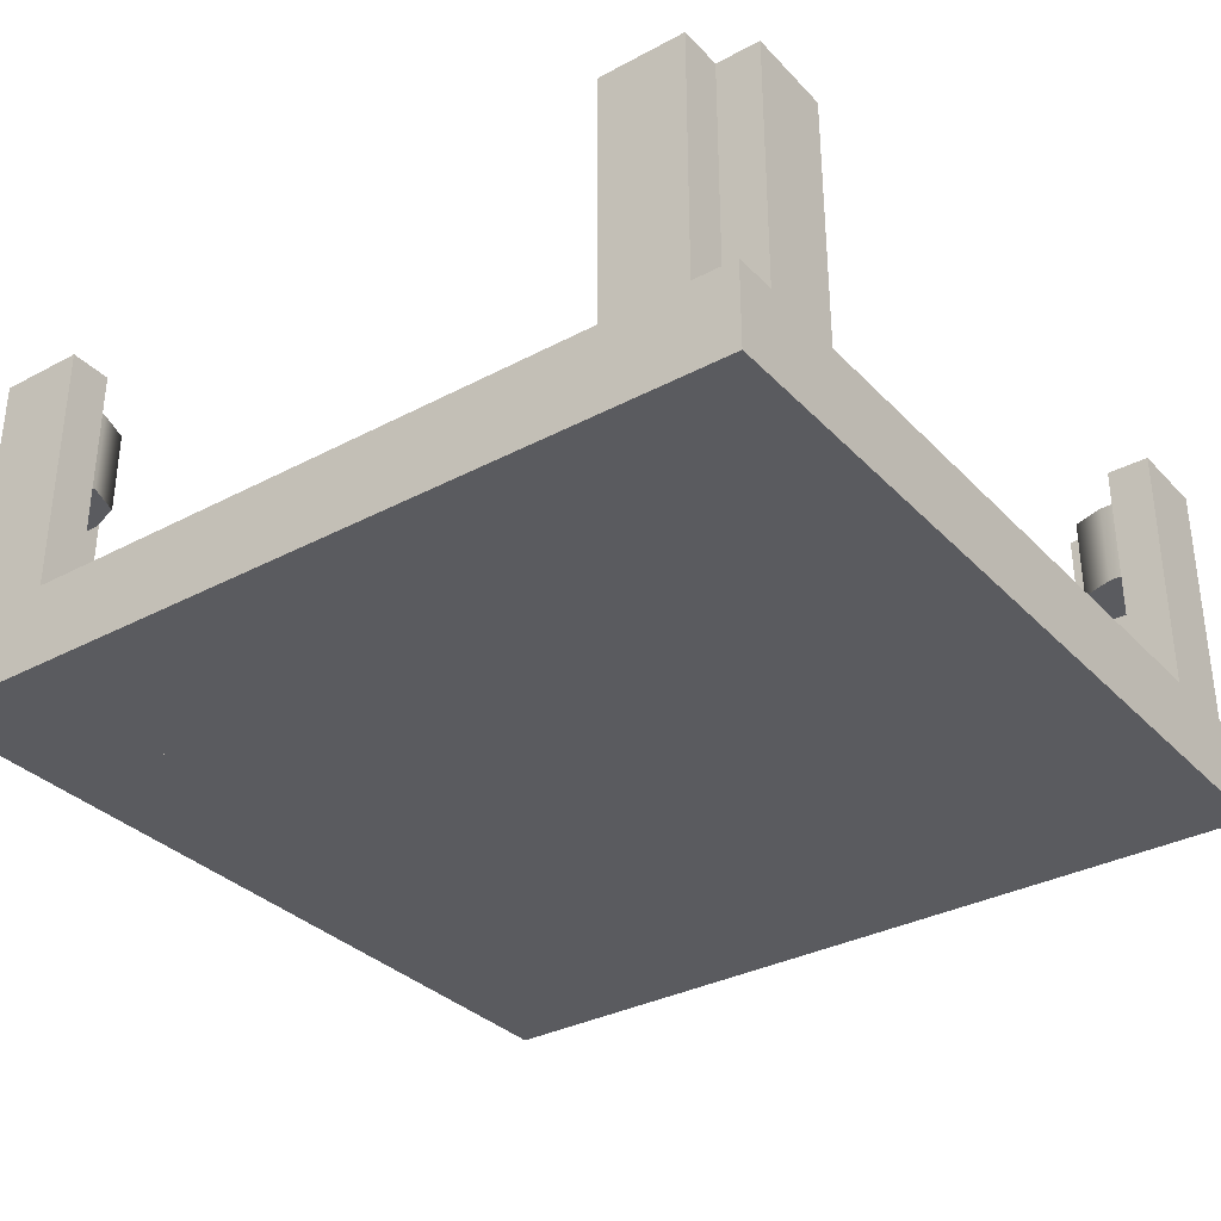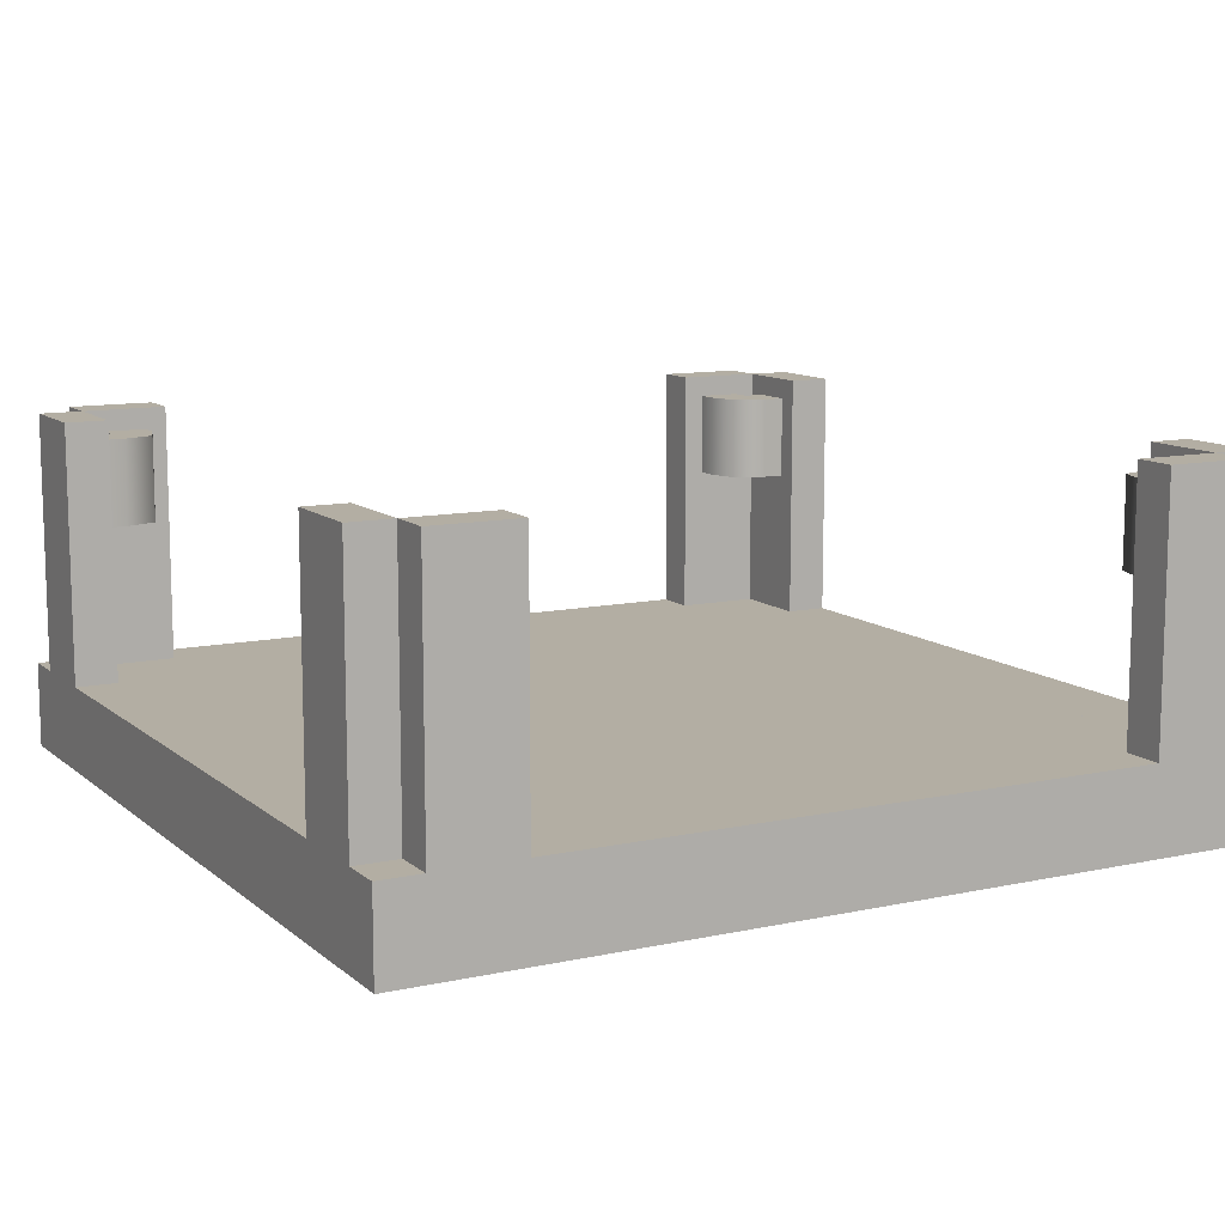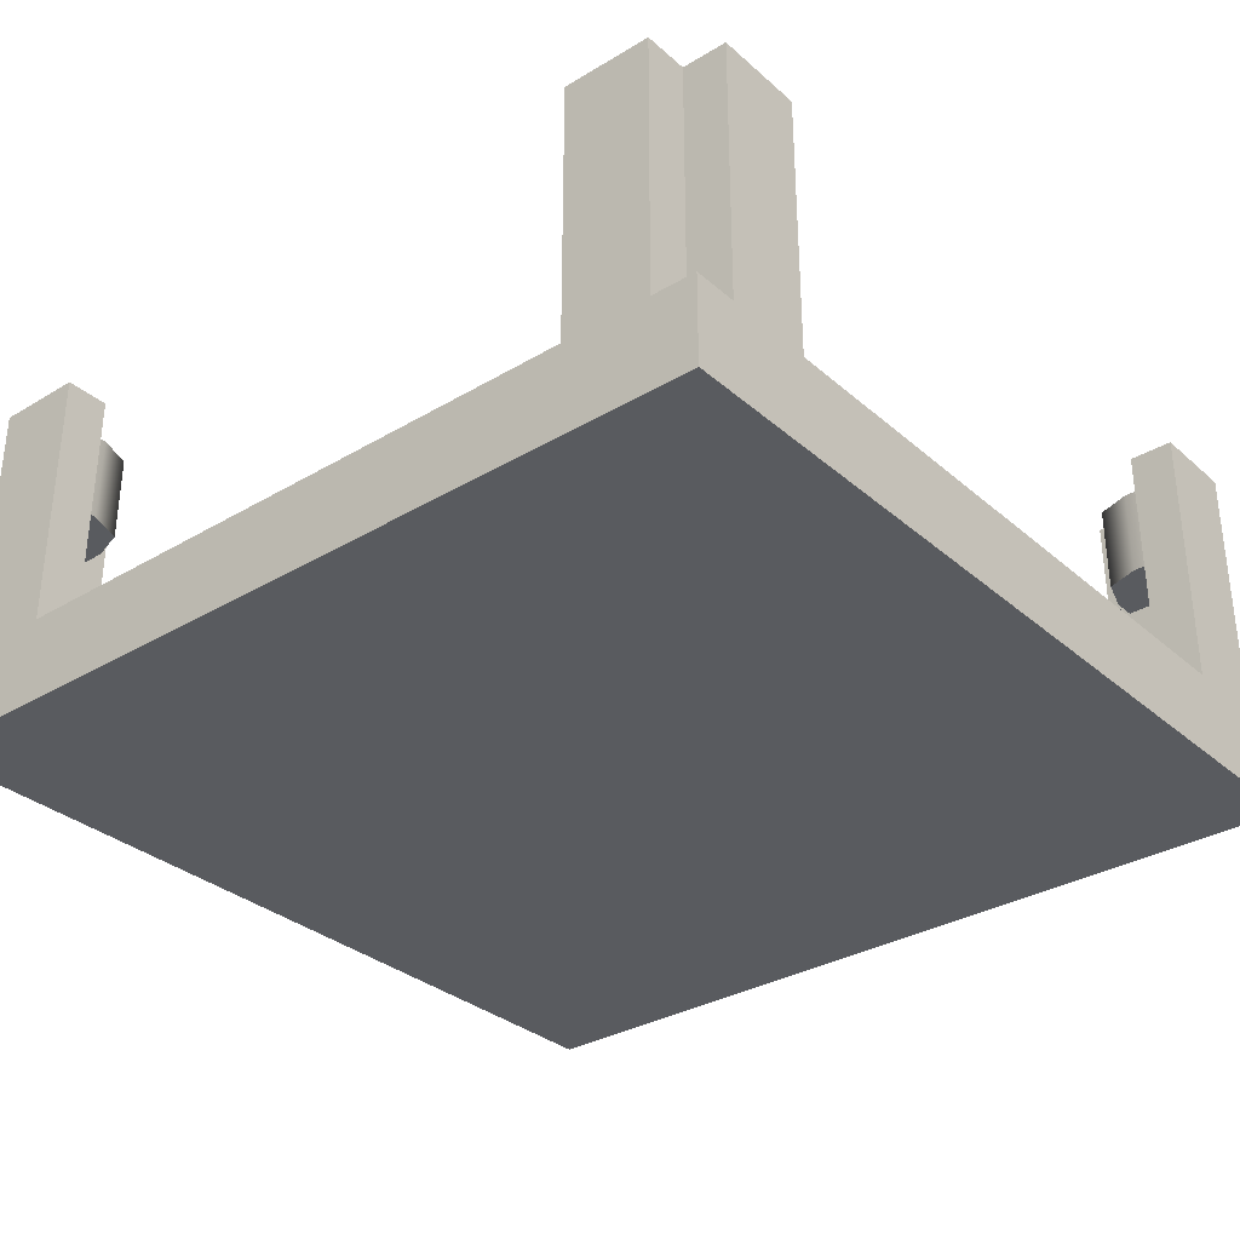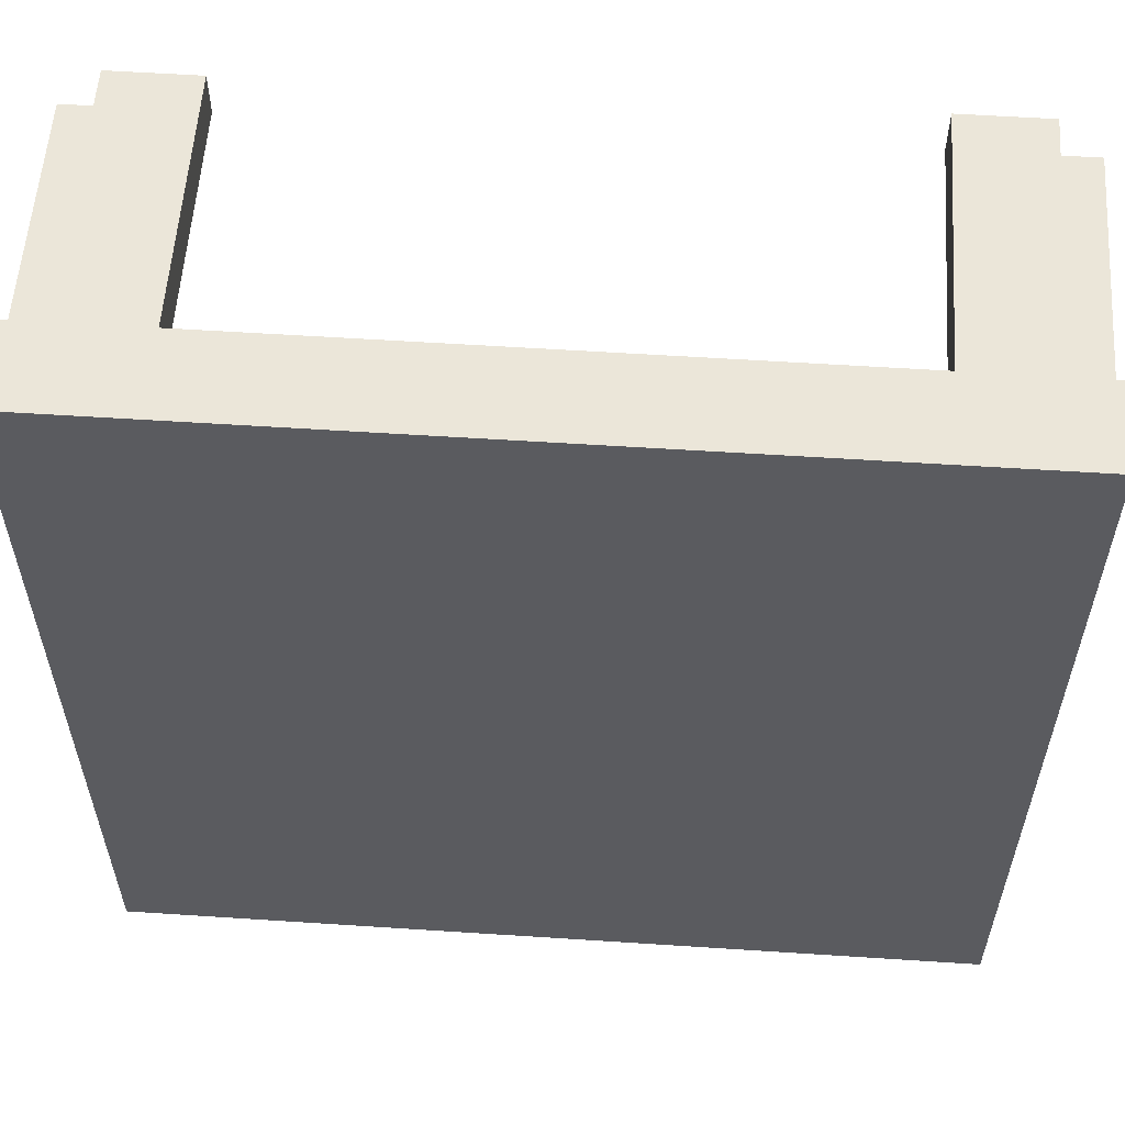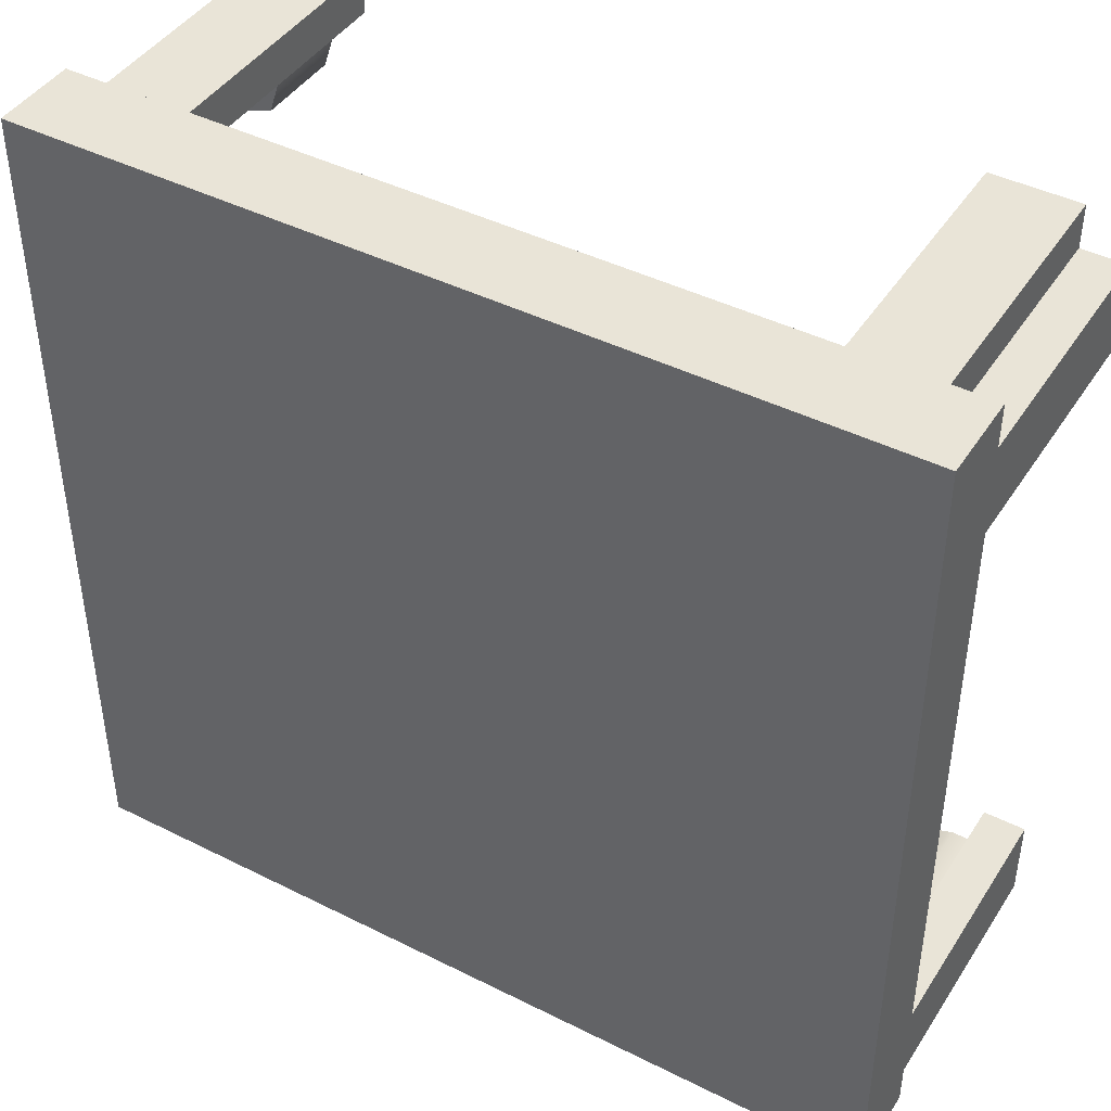
<metadata>
{"format":"obj","ext":"obj","renderer":"f3d","projection":"perspective","resolution":1024,"background":"white","views":[{"elev":-33.3,"azim":126.1,"up":"+Y"},{"elev":11.0,"azim":-118.3,"up":"+Y"},{"elev":-32.2,"azim":-140.2,"up":"+Y"},{"elev":57.2,"azim":3.9,"up":"+Z"},{"elev":43.5,"azim":30.6,"up":"+Z"}]}
</metadata>
<code>
g queue-crossing
v -0.5 0 -0.5 1 1 1
v -0.3 0 -0.5 1 1 1
v -0.5 0.1 -0.5 1 1 1
v -0.3 0.1 -0.5 1 1 1
v -0.3 0.1 -0.3 1 1 1
v -0.5 0.1 -0.3 1 1 1
v -0.3 0 -0.3 1 1 1
v -0.5 0 -0.3 1 1 1
v -0.5 0 0.3 1 1 1
v -0.3 0 0.3 1 1 1
v -0.5 0.1 0.3 1 1 1
v -0.3 0.1 0.3 1 1 1
v -0.3 0.1 0.5 1 1 1
v -0.5 0.1 0.5 1 1 1
v -0.3 0 0.5 1 1 1
v -0.5 0 0.5 1 1 1
v 0.5 0 -0.5 1 1 1
v 0.3 0 -0.5 1 1 1
v 0.5 0.1 -0.5 1 1 1
v 0.3 0.1 -0.5 1 1 1
v 0.3 0.1 -0.3 1 1 1
v 0.5 0.1 -0.3 1 1 1
v 0.3 0 -0.3 1 1 1
v 0.5 0 -0.3 1 1 1
v 0.5 0 0.3 1 1 1
v 0.3 0 0.3 1 1 1
v 0.5 0.1 0.3 1 1 1
v 0.3 0.1 0.3 1 1 1
v 0.3 0.1 0.5 1 1 1
v 0.5 0.1 0.5 1 1 1
v 0.3 0 0.5 1 1 1
v 0.5 0 0.5 1 1 1
v -0.45 0.1 0.45 1 1 1
v -0.35 0.1 0.45 1 1 1
v -0.45 0.4 0.45 1 1 1
v -0.35 0.4 0.45 1 1 1
v -0.35 0.4 0.5 1 1 1
v -0.45 0.4 0.5 1 1 1
v -0.45 0.1 0.5 1 1 1
v -0.35 0.1 0.5 1 1 1
v -0.45 0.1 -0.5 1 1 1
v -0.35 0.1 -0.5 1 1 1
v -0.45 0.4 -0.5 1 1 1
v -0.35 0.4 -0.5 1 1 1
v -0.35 0.4 -0.45 1 1 1
v -0.45 0.4 -0.45 1 1 1
v -0.45 0.1 -0.45 1 1 1
v -0.35 0.1 -0.45 1 1 1
v -0.45 0.1 -0.45 1 1 1
v -0.45 0.1 -0.35 1 1 1
v -0.45 0.4 -0.45 1 1 1
v -0.45 0.4 -0.35 1 1 1
v -0.5 0.4 -0.35 1 1 1
v -0.5 0.4 -0.45 1 1 1
v -0.5 0.1 -0.45 1 1 1
v -0.5 0.1 -0.35 1 1 1
v -0.45 0.1 0.35 1 1 1
v -0.45 0.1 0.45 1 1 1
v -0.45 0.4 0.35 1 1 1
v -0.45 0.4 0.45 1 1 1
v -0.5 0.4 0.45 1 1 1
v -0.5 0.4 0.35 1 1 1
v -0.5 0.1 0.35 1 1 1
v -0.5 0.1 0.45 1 1 1
v 0.45 0.1 0.45 1 1 1
v 0.35 0.1 0.45 1 1 1
v 0.45 0.4 0.45 1 1 1
v 0.35 0.4 0.45 1 1 1
v 0.35 0.4 0.5 1 1 1
v 0.45 0.4 0.5 1 1 1
v 0.45 0.1 0.5 1 1 1
v 0.35 0.1 0.5 1 1 1
v 0.45 0.1 -0.5 1 1 1
v 0.35 0.1 -0.5 1 1 1
v 0.45 0.4 -0.5 1 1 1
v 0.35 0.4 -0.5 1 1 1
v 0.35 0.4 -0.45 1 1 1
v 0.45 0.4 -0.45 1 1 1
v 0.45 0.1 -0.45 1 1 1
v 0.35 0.1 -0.45 1 1 1
v 0.45 0.1 0.35 1 1 1
v 0.45 0.1 0.45 1 1 1
v 0.45 0.4 0.35 1 1 1
v 0.45 0.4 0.45 1 1 1
v 0.5 0.4 0.45 1 1 1
v 0.5 0.4 0.35 1 1 1
v 0.5 0.1 0.35 1 1 1
v 0.5 0.1 0.45 1 1 1
v 0.45 0.1 -0.45 1 1 1
v 0.45 0.1 -0.35 1 1 1
v 0.45 0.4 -0.45 1 1 1
v 0.45 0.4 -0.35 1 1 1
v 0.5 0.4 -0.35 1 1 1
v 0.5 0.4 -0.45 1 1 1
v 0.5 0.1 -0.45 1 1 1
v 0.5 0.1 -0.35 1 1 1
v -0.375 0.275 0.425 1 1 1
v -0.3875 0.275 0.3875 1 1 1
v -0.375 0.275 0.45 1 1 1
v -0.425 0.275 0.45 1 1 1
v -0.425 0.275 0.375 1 1 1
v -0.425 0.275 0.425 1 1 1
v -0.45 0.275 0.425 1 1 1
v -0.45 0.275 0.375 1 1 1
v -0.375 0.375 0.425 1 1 1
v -0.375 0.375 0.45 1 1 1
v -0.45 0.375 0.425 1 1 1
v -0.45 0.375 0.375 1 1 1
v -0.425 0.375 0.425 1 1 1
v -0.425 0.375 0.375 1 1 1
v -0.425 0.375 0.45 1 1 1
v -0.3875 0.375 0.3875 1 1 1
v -0.425 0.275 -0.375 1 1 1
v -0.3875 0.275 -0.3875 1 1 1
v -0.45 0.275 -0.375 1 1 1
v -0.45 0.275 -0.425 1 1 1
v -0.375 0.275 -0.425 1 1 1
v -0.425 0.275 -0.425 1 1 1
v -0.425 0.275 -0.45 1 1 1
v -0.375 0.275 -0.45 1 1 1
v -0.425 0.375 -0.375 1 1 1
v -0.45 0.375 -0.375 1 1 1
v -0.425 0.375 -0.45 1 1 1
v -0.375 0.375 -0.45 1 1 1
v -0.425 0.375 -0.425 1 1 1
v -0.375 0.375 -0.425 1 1 1
v -0.45 0.375 -0.425 1 1 1
v -0.3875 0.375 -0.3875 1 1 1
v 0.375 0.275 0.425 1 1 1
v 0.3875 0.275 0.3875 1 1 1
v 0.375 0.275 0.45 1 1 1
v 0.425 0.275 0.45 1 1 1
v 0.425 0.275 0.375 1 1 1
v 0.425 0.275 0.425 1 1 1
v 0.45 0.275 0.425 1 1 1
v 0.45 0.275 0.375 1 1 1
v 0.375 0.375 0.425 1 1 1
v 0.375 0.375 0.45 1 1 1
v 0.45 0.375 0.425 1 1 1
v 0.45 0.375 0.375 1 1 1
v 0.425 0.375 0.425 1 1 1
v 0.425 0.375 0.375 1 1 1
v 0.425 0.375 0.45 1 1 1
v 0.3875 0.375 0.3875 1 1 1
v 0.425 0.275 -0.375 1 1 1
v 0.3875 0.275 -0.3875 1 1 1
v 0.45 0.275 -0.375 1 1 1
v 0.45 0.275 -0.425 1 1 1
v 0.375 0.275 -0.425 1 1 1
v 0.425 0.275 -0.425 1 1 1
v 0.425 0.275 -0.45 1 1 1
v 0.375 0.275 -0.45 1 1 1
v 0.425 0.375 -0.375 1 1 1
v 0.45 0.375 -0.375 1 1 1
v 0.425 0.375 -0.45 1 1 1
v 0.375 0.375 -0.45 1 1 1
v 0.425 0.375 -0.425 1 1 1
v 0.375 0.375 -0.425 1 1 1
v 0.45 0.375 -0.425 1 1 1
v 0.3875 0.375 -0.3875 1 1 1
f 3 2 1
f 2 3 4
f 3 5 4
f 5 3 6
f 5 2 4
f 2 5 7
f 8 3 1
f 3 8 6
f 5 8 7
f 8 5 6
f 8 2 7
f 2 8 1
f 11 10 9
f 10 11 12
f 11 13 12
f 13 11 14
f 13 10 12
f 10 13 15
f 16 11 9
f 11 16 14
f 13 16 15
f 16 13 14
f 16 10 15
f 10 16 9
f 17 24 18
f 23 18 24
f 22 21 24
f 23 24 21
f 22 24 19
f 17 19 24
f 23 21 18
f 20 18 21
f 22 19 21
f 20 21 19
f 20 19 18
f 17 18 19
f 25 32 26
f 31 26 32
f 30 29 32
f 31 32 29
f 30 32 27
f 25 27 32
f 31 29 26
f 28 26 29
f 30 27 29
f 28 29 27
f 28 27 26
f 25 26 27
f 4 18 2
f 18 4 20
f 4 29 20
f 29 4 13
f 29 15 31
f 15 29 13
f 15 18 31
f 18 15 2
f 6 12 5
f 12 6 11
f 9 7 10
f 7 9 8
f 9 6 8
f 6 9 11
f 27 25 22
f 24 22 25
f 24 25 23
f 26 23 25
f 27 22 28
f 21 28 22
f 35 34 33
f 34 35 36
f 35 37 36
f 37 35 38
f 39 35 33
f 35 39 38
f 37 34 36
f 34 37 40
f 37 39 40
f 39 37 38
f 43 42 41
f 42 43 44
f 43 45 44
f 45 43 46
f 47 43 41
f 43 47 46
f 45 42 44
f 42 45 48
f 45 47 48
f 47 45 46
f 51 50 49
f 50 51 52
f 51 53 52
f 53 51 54
f 55 51 49
f 51 55 54
f 53 50 52
f 50 53 56
f 53 55 56
f 55 53 54
f 59 58 57
f 58 59 60
f 59 61 60
f 61 59 62
f 63 59 57
f 59 63 62
f 61 58 60
f 58 61 64
f 61 63 64
f 63 61 62
f 70 69 71
f 72 71 69
f 72 69 66
f 68 66 69
f 70 71 67
f 65 67 71
f 70 67 69
f 68 69 67
f 68 67 66
f 65 66 67
f 78 77 79
f 80 79 77
f 80 77 74
f 76 74 77
f 78 79 75
f 73 75 79
f 78 75 77
f 76 77 75
f 76 75 74
f 73 74 75
f 86 85 87
f 88 87 85
f 88 85 82
f 84 82 85
f 86 87 83
f 81 83 87
f 86 83 85
f 84 85 83
f 84 83 82
f 81 82 83
f 94 93 95
f 96 95 93
f 96 93 90
f 92 90 93
f 94 95 91
f 89 91 95
f 94 91 93
f 92 93 91
f 92 91 90
f 89 90 91
f 99 98 97
f 98 99 100
f 98 100 101
f 101 100 102
f 101 102 103
f 101 103 104
f 106 97 105
f 97 106 99
f 109 108 107
f 108 109 110
f 111 110 109
f 111 112 110
f 106 112 111
f 112 106 105
f 108 101 104
f 101 108 110
f 101 112 98
f 112 101 110
f 112 97 98
f 97 112 105
f 100 109 102
f 109 100 111
f 102 107 103
f 107 102 109
f 115 114 113
f 114 115 116
f 114 116 117
f 117 116 118
f 117 118 119
f 117 119 120
f 122 113 121
f 113 122 115
f 125 124 123
f 124 125 126
f 127 126 125
f 127 128 126
f 122 128 127
f 128 122 121
f 124 117 120
f 117 124 126
f 117 128 114
f 128 117 126
f 128 113 114
f 113 128 121
f 116 125 118
f 125 116 127
f 118 123 119
f 123 118 125
f 141 134 139
f 135 139 134
f 143 132 141
f 134 141 132
f 137 144 129
f 130 129 144
f 142 133 144
f 130 144 133
f 142 140 133
f 136 133 140
f 137 138 144
f 143 144 138
f 142 144 143
f 141 142 143
f 142 141 140
f 139 140 141
f 131 138 129
f 137 129 138
f 136 135 133
f 135 134 133
f 134 132 133
f 133 132 130
f 132 131 130
f 129 130 131
f 157 150 155
f 151 155 150
f 159 148 157
f 150 157 148
f 153 160 145
f 146 145 160
f 158 149 160
f 146 160 149
f 158 156 149
f 152 149 156
f 153 154 160
f 159 160 154
f 158 160 159
f 157 158 159
f 158 157 156
f 155 156 157
f 147 154 145
f 153 145 154
f 152 151 149
f 151 150 149
f 150 148 149
f 149 148 146
f 148 147 146
f 145 146 147
g queue-crossing
f 3 2 1
f 2 3 4
f 3 5 4
f 5 3 6
f 5 2 4
f 2 5 7
f 8 3 1
f 3 8 6
f 5 8 7
f 8 5 6
f 8 2 7
f 2 8 1
f 11 10 9
f 10 11 12
f 11 13 12
f 13 11 14
f 13 10 12
f 10 13 15
f 16 11 9
f 11 16 14
f 13 16 15
f 16 13 14
f 16 10 15
f 10 16 9
f 17 24 18
f 23 18 24
f 22 21 24
f 23 24 21
f 22 24 19
f 17 19 24
f 23 21 18
f 20 18 21
f 22 19 21
f 20 21 19
f 20 19 18
f 17 18 19
f 25 32 26
f 31 26 32
f 30 29 32
f 31 32 29
f 30 32 27
f 25 27 32
f 31 29 26
f 28 26 29
f 30 27 29
f 28 29 27
f 28 27 26
f 25 26 27
f 4 18 2
f 18 4 20
f 4 29 20
f 29 4 13
f 29 15 31
f 15 29 13
f 15 18 31
f 18 15 2
f 6 12 5
f 12 6 11
f 9 7 10
f 7 9 8
f 9 6 8
f 6 9 11
f 27 25 22
f 24 22 25
f 24 25 23
f 26 23 25
f 27 22 28
f 21 28 22
f 35 34 33
f 34 35 36
f 35 37 36
f 37 35 38
f 39 35 33
f 35 39 38
f 37 34 36
f 34 37 40
f 37 39 40
f 39 37 38
f 43 42 41
f 42 43 44
f 43 45 44
f 45 43 46
f 47 43 41
f 43 47 46
f 45 42 44
f 42 45 48
f 45 47 48
f 47 45 46
f 51 50 49
f 50 51 52
f 51 53 52
f 53 51 54
f 55 51 49
f 51 55 54
f 53 50 52
f 50 53 56
f 53 55 56
f 55 53 54
f 59 58 57
f 58 59 60
f 59 61 60
f 61 59 62
f 63 59 57
f 59 63 62
f 61 58 60
f 58 61 64
f 61 63 64
f 63 61 62
f 70 69 71
f 72 71 69
f 72 69 66
f 68 66 69
f 70 71 67
f 65 67 71
f 70 67 69
f 68 69 67
f 68 67 66
f 65 66 67
f 78 77 79
f 80 79 77
f 80 77 74
f 76 74 77
f 78 79 75
f 73 75 79
f 78 75 77
f 76 77 75
f 76 75 74
f 73 74 75
f 86 85 87
f 88 87 85
f 88 85 82
f 84 82 85
f 86 87 83
f 81 83 87
f 86 83 85
f 84 85 83
f 84 83 82
f 81 82 83
f 94 93 95
f 96 95 93
f 96 93 90
f 92 90 93
f 94 95 91
f 89 91 95
f 94 91 93
f 92 93 91
f 92 91 90
f 89 90 91
f 99 98 97
f 98 99 100
f 98 100 101
f 101 100 102
f 101 102 103
f 101 103 104
f 106 97 105
f 97 106 99
f 109 108 107
f 108 109 110
f 111 110 109
f 111 112 110
f 106 112 111
f 112 106 105
f 108 101 104
f 101 108 110
f 101 112 98
f 112 101 110
f 112 97 98
f 97 112 105
f 100 109 102
f 109 100 111
f 102 107 103
f 107 102 109
f 115 114 113
f 114 115 116
f 114 116 117
f 117 116 118
f 117 118 119
f 117 119 120
f 122 113 121
f 113 122 115
f 125 124 123
f 124 125 126
f 127 126 125
f 127 128 126
f 122 128 127
f 128 122 121
f 124 117 120
f 117 124 126
f 117 128 114
f 128 117 126
f 128 113 114
f 113 128 121
f 116 125 118
f 125 116 127
f 118 123 119
f 123 118 125
f 141 134 139
f 135 139 134
f 143 132 141
f 134 141 132
f 137 144 129
f 130 129 144
f 142 133 144
f 130 144 133
f 142 140 133
f 136 133 140
f 137 138 144
f 143 144 138
f 142 144 143
f 141 142 143
f 142 141 140
f 139 140 141
f 131 138 129
f 137 129 138
f 136 135 133
f 135 134 133
f 134 132 133
f 133 132 130
f 132 131 130
f 129 130 131
f 157 150 155
f 151 155 150
f 159 148 157
f 150 157 148
f 153 160 145
f 146 145 160
f 158 149 160
f 146 160 149
f 158 156 149
f 152 149 156
f 153 154 160
f 159 160 154
f 158 160 159
f 157 158 159
f 158 157 156
f 155 156 157
f 147 154 145
f 153 145 154
f 152 151 149
f 151 150 149
f 150 148 149
f 149 148 146
f 148 147 146
f 145 146 147

</code>
